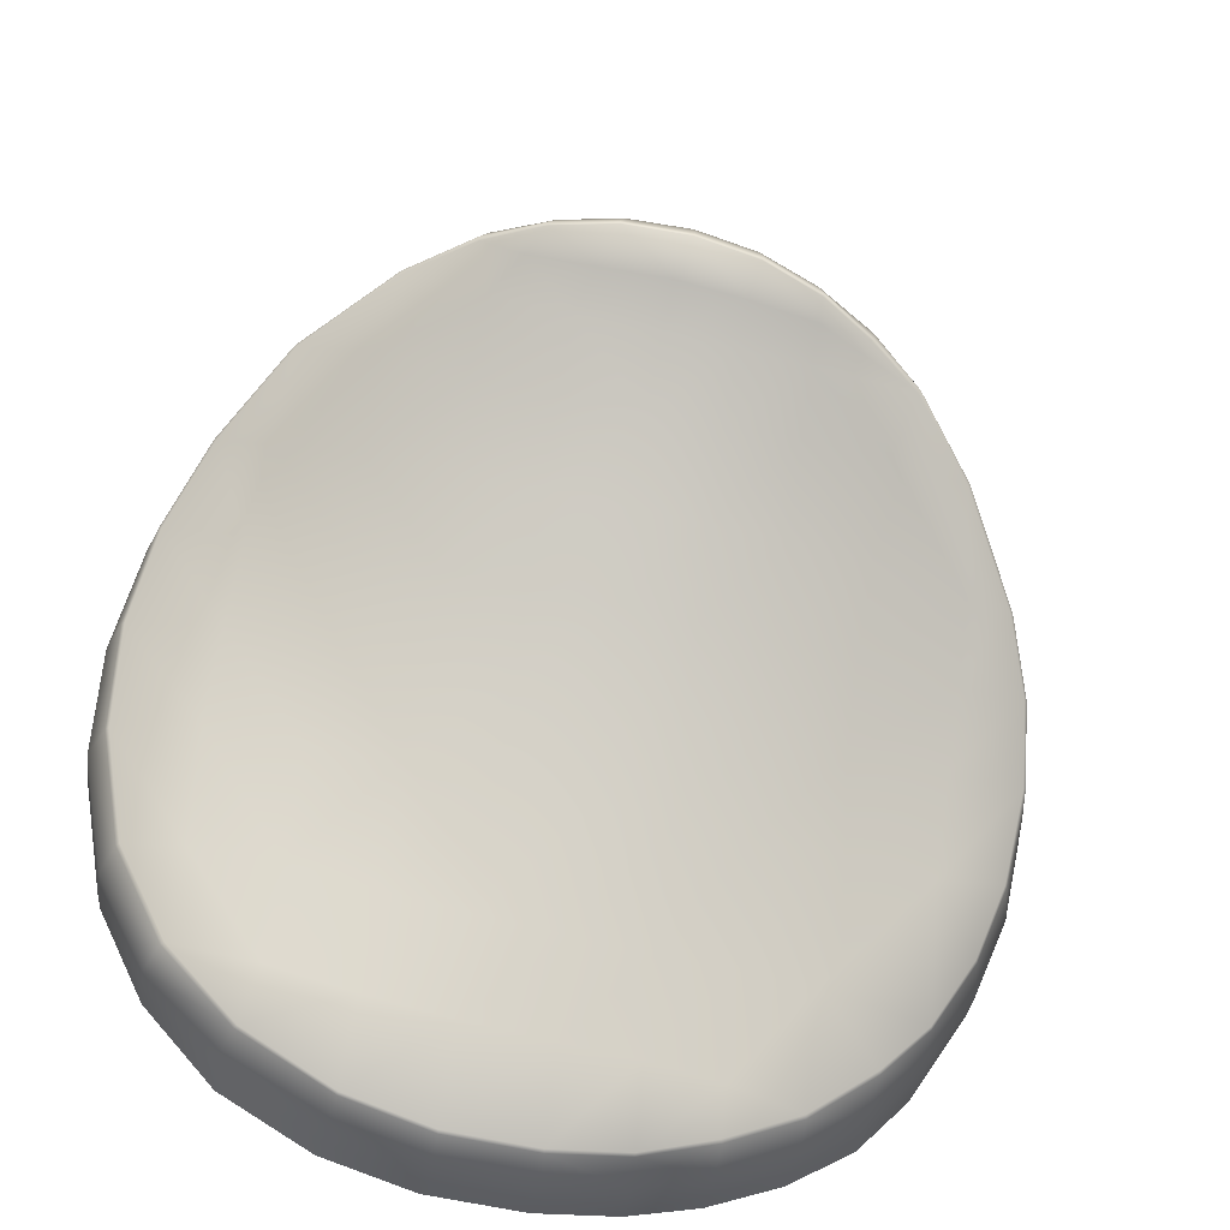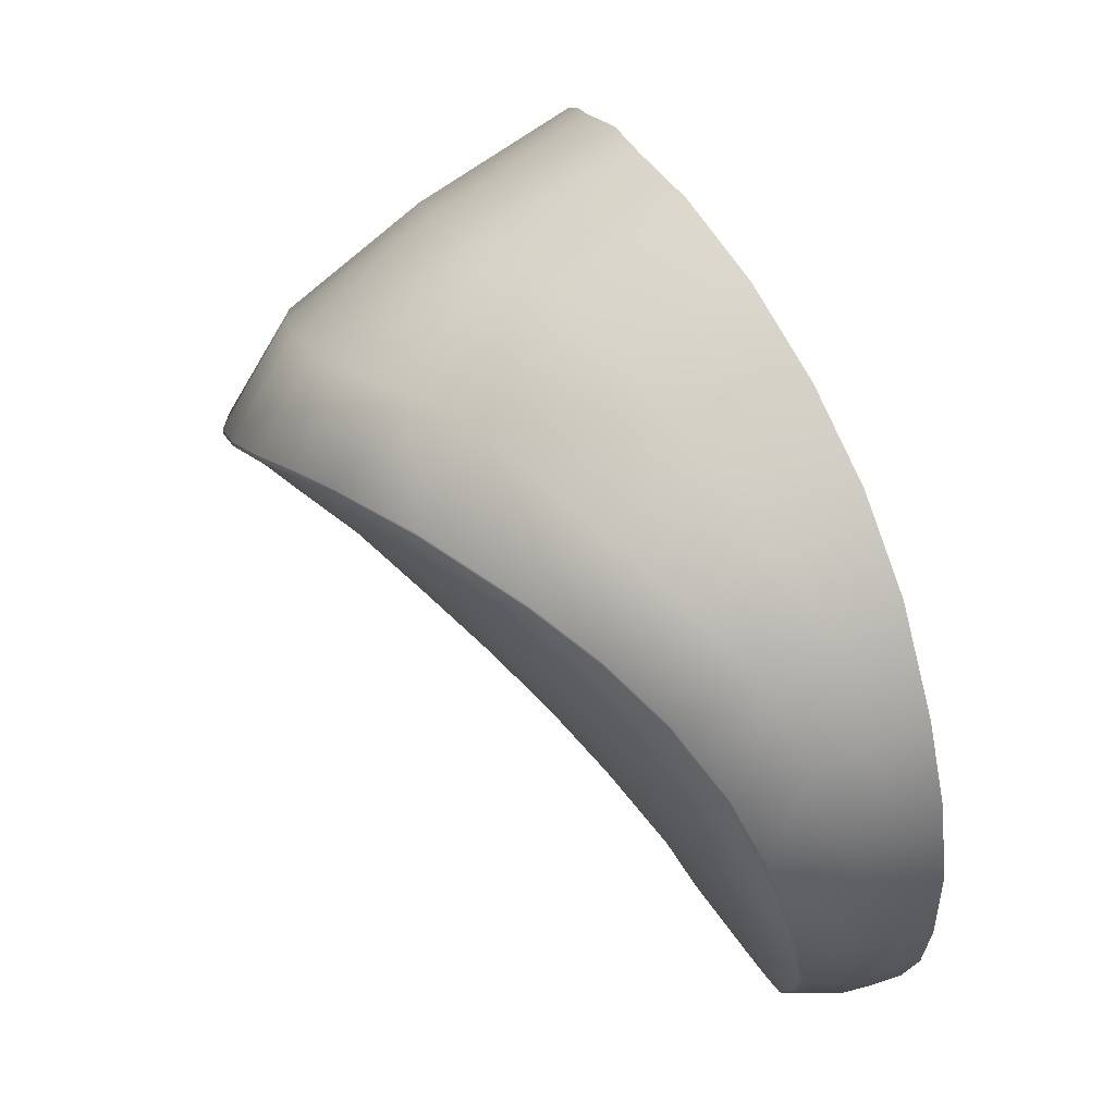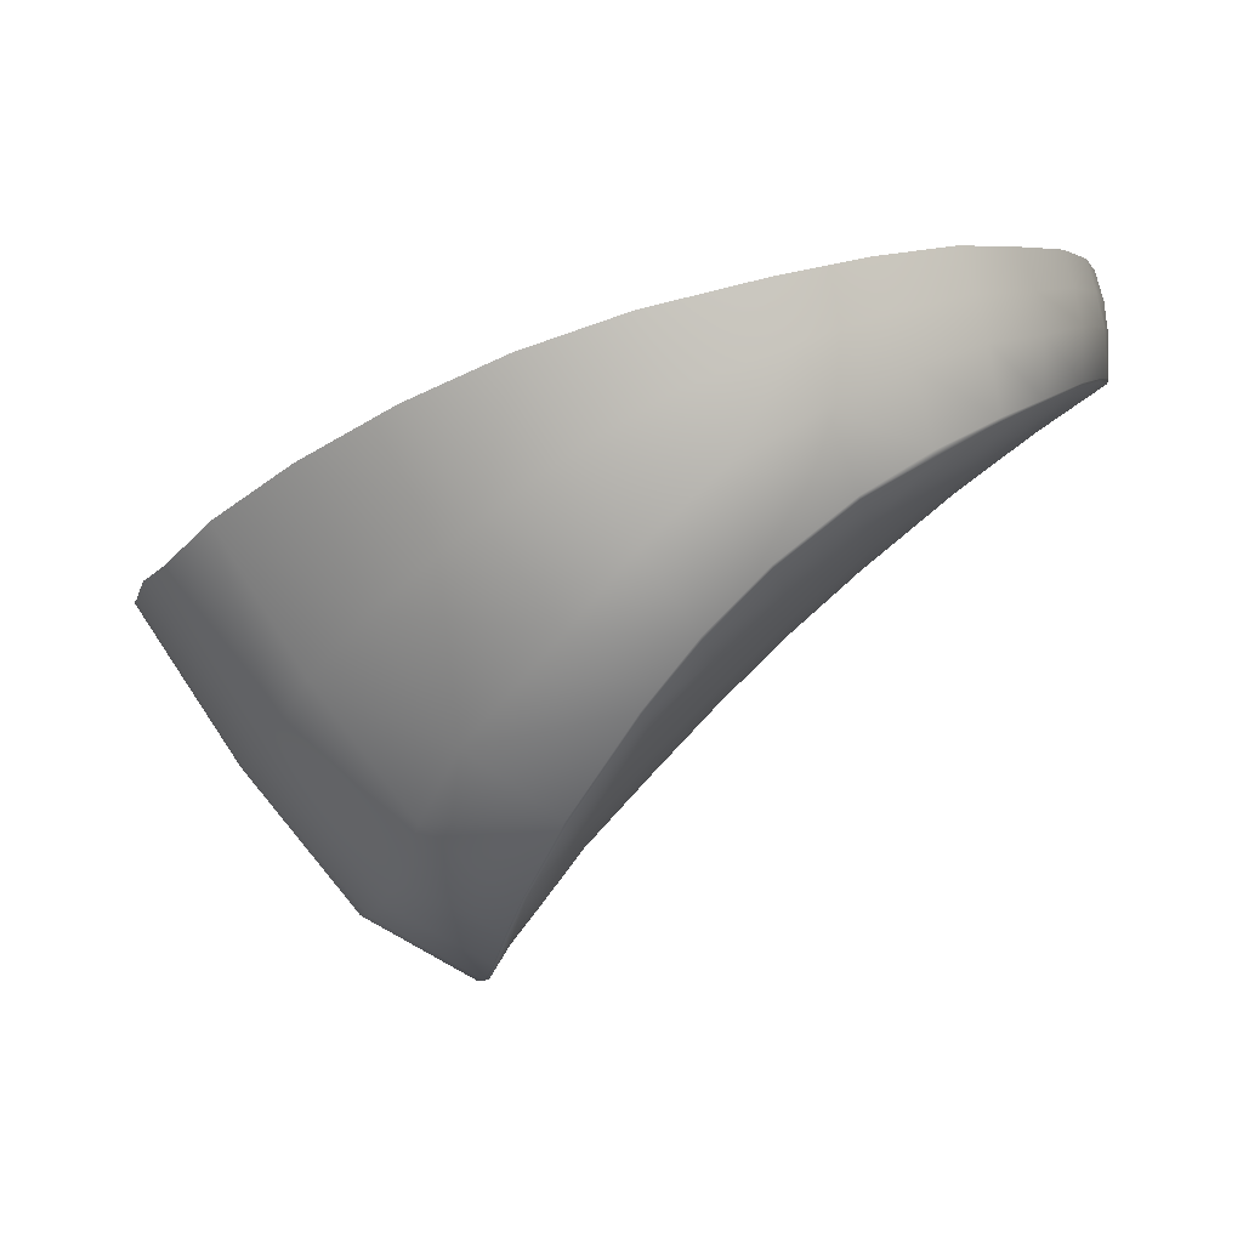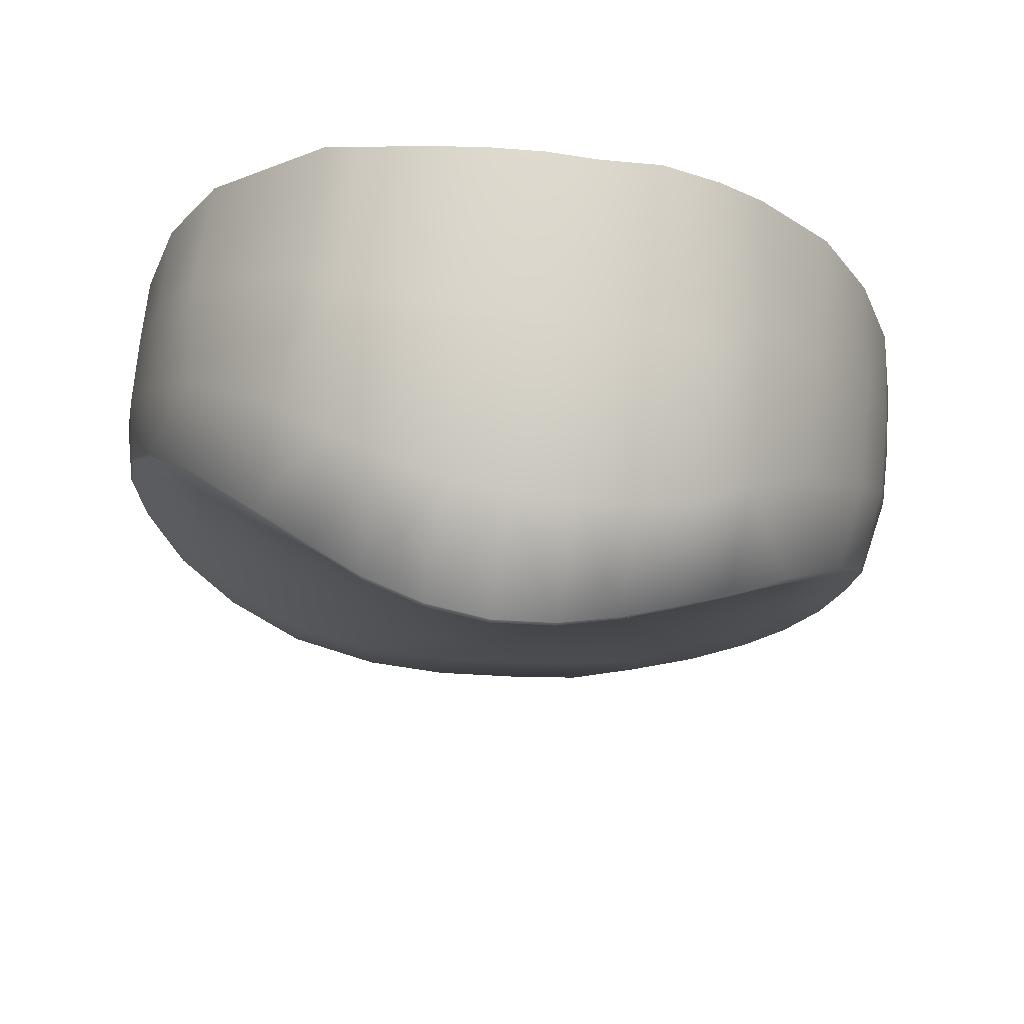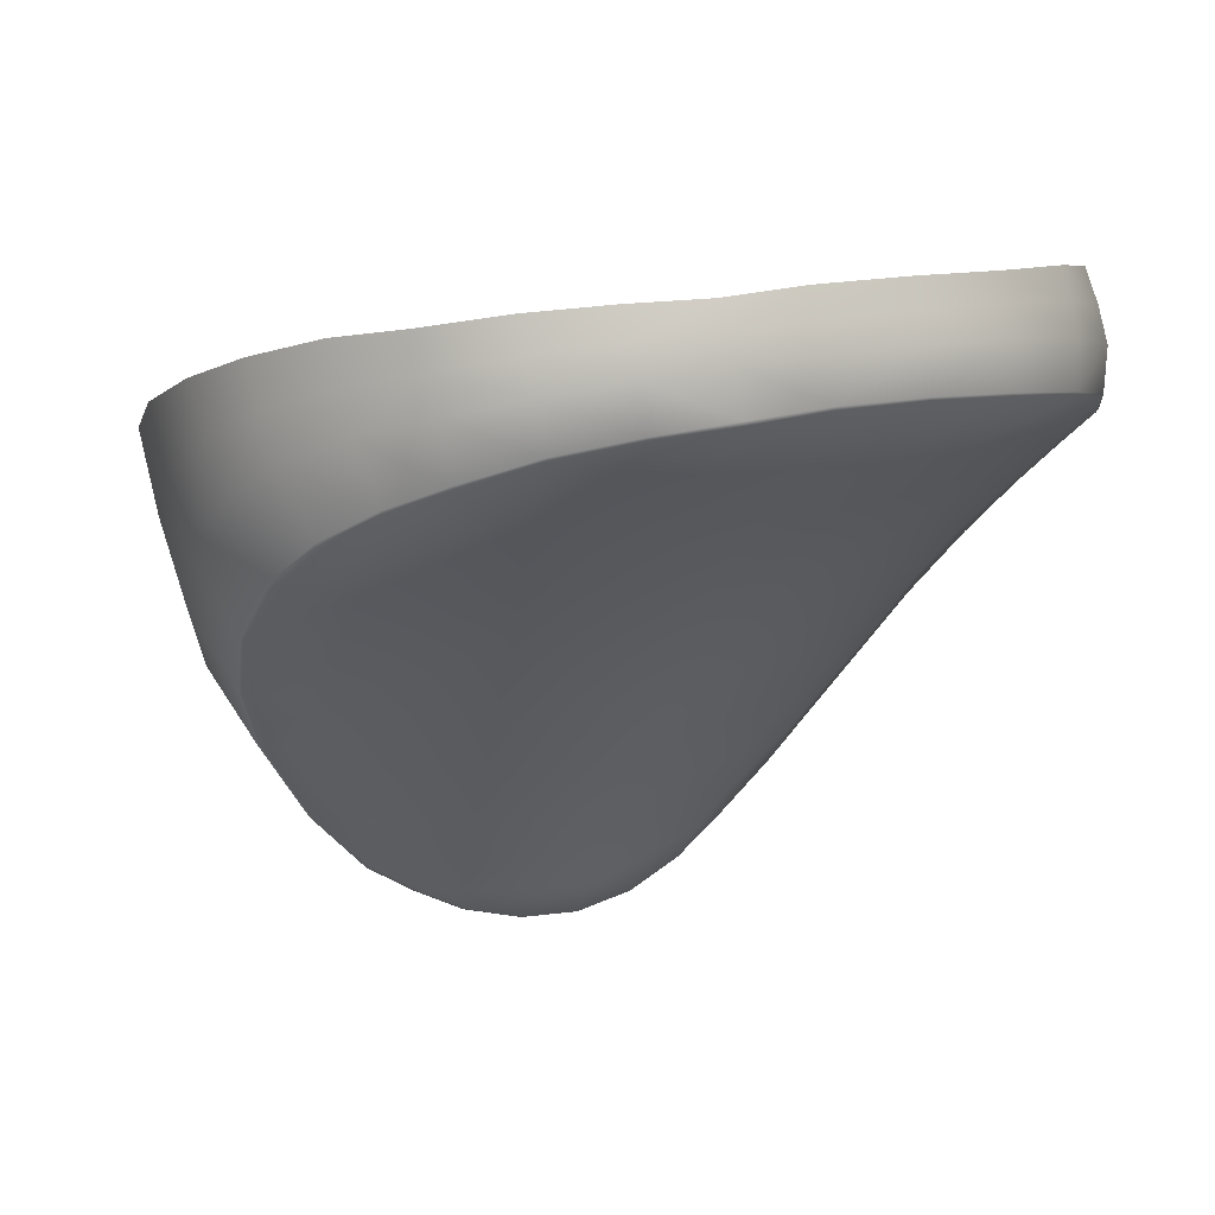
<metadata>
{"format":"obj","ext":"obj","renderer":"f3d","projection":"perspective","resolution":1024,"background":"white","views":[{"elev":-50.4,"azim":-16.3,"up":"+Z"},{"elev":7.1,"azim":77.5,"up":"+Z"},{"elev":-4.6,"azim":87.3,"up":"+Y"},{"elev":38.6,"azim":-0.6,"up":"+Z"},{"elev":9.0,"azim":155.7,"up":"+Y"}]}
</metadata>
<code>
o left_trigger
v -0.02272 -0.03291 0.05106
v -0.02171 -0.03513 0.05297
v -0.0218 -0.03322 0.05436
v -0.02287 -0.03098 0.05219
v 0.004569 -0.03121 0.05167
v 0.004689 -0.02869 0.05327
v 0.003465 -0.03291 0.0541
v 0.003542 -0.02986 0.05621
v 0.005226 -0.02765 0.05013
v 0.005058 -0.02967 0.04899
v 0.005083 -0.02673 0.04662
v 0.004876 -0.02838 0.04587
v -0.001065 -0.02465 0.03777
v -0.001201 -0.02571 0.03744
v -0.003497 -0.0244 0.03662
v -0.003634 -0.02535 0.03631
v -0.005887 -0.02426 0.03587
v -0.006012 -0.02517 0.03558
v -0.008523 -0.02396 0.03564
v -0.008612 -0.02485 0.03537
v -0.01781 -0.02369 0.03813
v -0.02046 -0.02497 0.04026
v -0.02026 -0.02385 0.0407
v -0.01796 -0.02468 0.03788
v -0.02217 -0.02548 0.04319
v -0.02196 -0.02429 0.0437
v -0.02315 -0.02634 0.047
v -0.02286 -0.02498 0.04759
v -0.02323 -0.02742 0.05039
v -0.02295 -0.02576 0.05117
v -0.02158 -0.03058 0.05595
v -0.02241 -0.02669 0.05445
v -0.02267 -0.02884 0.05332
v -0.02125 -0.02789 0.05745
v 0.003776 -0.02883 0.04276
v 0.003009 -0.03092 0.04209
v 0.001822 -0.02985 0.0401
v 0.002405 -0.02792 0.04053
v 0.004572 -0.03001 0.04512
v 0.003666 -0.03222 0.04417
v 0.000683 -0.02739 0.03867
v 0.0004 -0.02913 0.03864
v -0.001642 -0.02833 0.03715
v -0.001349 -0.02678 0.03719
v -0.02319 -0.03103 0.04867
v -0.02341 -0.02908 0.04962
v 0.002292 -0.03785 0.04986
v 0.003154 -0.03582 0.05188
v 0.000692 -0.03874 0.0546
v 4.5e-05 -0.04072 0.05177
v -0.001432 -0.04074 0.05575
v -0.00217 -0.0428 0.05288
v -0.000933 -0.03681 0.05878
v 0.001297 -0.03516 0.05702
v -0.000656 -0.03249 0.06145
v 0.001817 -0.03121 0.05904
v -0.002232 -0.03352 0.06281
v -0.002571 -0.03811 0.05976
v -0.004156 -0.03383 0.06366
v -0.00483 -0.03865 0.06054
v -0.006326 -0.03415 0.06409
v -0.006922 -0.03901 0.06097
v -0.01125 -0.04299 0.05794
v -0.01319 -0.04221 0.05818
v -0.01394 -0.04407 0.05486
v -0.01197 -0.04494 0.05449
v -0.01499 -0.0411 0.05833
v -0.01755 -0.04107 0.05518
v -0.01565 -0.04286 0.05518
v -0.01681 -0.03949 0.05821
v -0.01994 -0.03618 0.05678
v -0.02002 -0.03805 0.05453
v -0.01994 -0.03281 0.05856
v -0.01935 -0.0296 0.06032
v -0.008007 -0.03409 0.06435
v -0.008573 -0.03896 0.0612
v -0.009949 -0.03395 0.06445
v -0.01063 -0.03878 0.06138
v -0.01408 -0.03294 0.06389
v -0.01469 -0.03721 0.0613
v -0.01261 -0.03829 0.06143
v -0.01186 -0.03363 0.06431
v -0.01522 -0.03229 0.06352
v -0.01588 -0.03624 0.06113
v -0.009207 -0.04338 0.05762
v -0.009859 -0.04535 0.05415
v -0.005178 -0.04297 0.05684
v -0.007169 -0.04338 0.05726
v -0.005731 -0.04472 0.05366
v -0.007764 -0.04526 0.05391
v -0.003163 -0.04218 0.05629
v -0.003952 -0.04385 0.05334
v -0.0139 -0.04406 0.05472
v -0.01563 -0.04281 0.05504
v -0.01197 -0.04493 0.05435
v -0.009898 -0.04534 0.054
v -4.8e-05 -0.04075 0.05166
v 0.002191 -0.03791 0.04976
v -0.002263 -0.04277 0.05276
v -0.00409 -0.04386 0.05323
v -0.005818 -0.0447 0.05354
v -0.007828 -0.04524 0.05378
v -0.01748 -0.04111 0.05504
v -0.01995 -0.03811 0.05441
v -0.02164 -0.03522 0.05286
v -0.023 -0.02945 0.04576
v -0.0229 -0.02956 0.04575
v -0.0231 -0.03113 0.04862
v -0.001707 -0.02845 0.03721
v -0.004077 -0.02792 0.03617
v -0.004004 -0.0278 0.03612
v 0.002908 -0.03108 0.04204
v 0.001747 -0.02998 0.0401
v 0.003566 -0.03232 0.04413
v 0.003315 -0.03593 0.04832
v 0.003689 -0.03416 0.04644
v 0.003795 -0.03407 0.04649
v 0.00321 -0.036 0.04825
v -0.006436 -0.02742 0.03538
v -0.006467 -0.02756 0.03541
v -0.009004 -0.02724 0.03521
v -0.008961 -0.02711 0.03516
v -0.0201 -0.02913 0.04201
v -0.02038 -0.03093 0.04523
v -0.02194 -0.02833 0.04245
v -0.02264 -0.03301 0.05098
v -0.02204 -0.02821 0.04244
v -0.0203 -0.02754 0.03965
v -0.0202 -0.02765 0.03967
v -0.01792 -0.02719 0.03743
v -0.01785 -0.02732 0.03745
v -0.01484 -0.02712 0.03595
v -0.01484 -0.02701 0.0359
v -0.01195 -0.02697 0.03525
v -0.01197 -0.02709 0.03531
v 0.000674 -0.03824 0.04956
v -0.02025 -0.03422 0.05004
v -0.02012 -0.03606 0.05218
v -0.02035 -0.03252 0.04779
v -0.01753 -0.02839 0.0389
v -0.01743 -0.02992 0.04147
v -0.01747 -0.03176 0.04434
v -0.012 -0.02893 0.03775
v -0.01479 -0.02875 0.03815
v -0.009167 -0.02899 0.03759
v -0.006664 -0.029 0.03752
v -0.004168 -0.02882 0.03744
v 0.000338 -0.02925 0.03869
v -0.001881 -0.03065 0.04007
v -0.004367 -0.03075 0.03999
v -0.006803 -0.03079 0.03992
v 0.001268 -0.0326 0.04341
v -0.00199 -0.03297 0.04306
v 0.001089 -0.03456 0.04582
v -0.002087 -0.03497 0.04532
v -0.006986 -0.03318 0.04282
v -0.004611 -0.03312 0.04291
v -0.004818 -0.03513 0.04514
v -0.007166 -0.03517 0.04505
v 0.000954 -0.03635 0.04776
v -0.002285 -0.03691 0.04734
v -0.002487 -0.03891 0.04929
v -0.002599 -0.04118 0.05141
v -0.007567 -0.03919 0.04897
v -0.005236 -0.03915 0.0491
v -0.005467 -0.04136 0.05109
v -0.007763 -0.04135 0.05095
v -0.009875 -0.03904 0.04906
v -0.01003 -0.04112 0.05105
v -0.01245 -0.03861 0.0495
v -0.01265 -0.04064 0.05153
v -0.01494 -0.038 0.0502
v -0.01518 -0.04003 0.05231
v -0.01748 -0.03726 0.05111
v -0.01763 -0.0394 0.05333
v -0.007938 -0.04422 0.05315
v -0.01012 -0.04416 0.05336
v -0.01229 -0.04368 0.05381
v -0.01435 -0.04314 0.05437
v -0.01268 -0.0425 0.05293
v -0.01509 -0.04192 0.05377
v -0.009501 -0.03506 0.04515
v -0.009686 -0.03701 0.04714
v -0.0122 -0.03474 0.04552
v -0.01231 -0.03665 0.04754
v -0.01209 -0.03285 0.04328
v -0.009348 -0.0331 0.0429
v -0.01198 -0.03053 0.04029
v -0.009231 -0.03072 0.04
v -0.005023 -0.0371 0.04716
v -0.007363 -0.03715 0.04704
v -0.005645 -0.04306 0.05234
v -0.007897 -0.04306 0.05225
v -0.01013 -0.04289 0.05244
v -0.0117 -0.02378 0.03574
v -0.01169 -0.02466 0.0355
v -0.01467 -0.02461 0.0362
v -0.01476 -0.02373 0.03646
v -0.01747 -0.03354 0.04683
v -0.01745 -0.03533 0.049
v -0.01486 -0.03609 0.04818
v -0.01483 -0.03424 0.0461
v -0.01479 -0.03241 0.0438
v -0.0147 -0.03022 0.04078
v 0.004259 -0.0337 0.05001
v 0.004754 -0.03168 0.04784
v -0.003782 -0.02631 0.03606
v -0.006204 -0.02599 0.03544
v -0.008719 -0.02576 0.03517
v -0.02056 -0.02612 0.03987
v -0.01805 -0.02567 0.03764
v -0.02229 -0.02669 0.04274
v -0.0233 -0.02772 0.04643
v 0.002638 -0.02665 0.04093
v 0.004049 -0.02742 0.04331
v 0.000882 -0.02621 0.03893
v -0.01179 -0.02558 0.03526
v -0.01476 -0.02553 0.03596
v 0.002827 -0.02538 0.04137
v 0.004254 -0.026 0.0439
v 0.001101 -0.02505 0.03928
v -0.005744 -0.04403 0.05315
f 1 2 3
f 3 4 1
f 5 6 7
f 7 6 8
f 9 10 11
f 12 11 10
f 13 14 15
f 16 15 14
f 15 16 17
f 18 17 16
f 17 18 19
f 20 19 18
f 21 22 23
f 22 21 24
f 25 23 22
f 25 26 23
f 27 26 25
f 27 28 26
f 29 28 27
f 29 30 28
f 31 32 33
f 31 34 32
f 35 36 37
f 37 38 35
f 39 40 36
f 36 35 39
f 41 42 43
f 43 44 41
f 45 1 4
f 4 46 45
f 47 48 49
f 49 50 47
f 51 50 49
f 51 52 50
f 53 54 55
f 54 56 55
f 55 57 58
f 58 53 55
f 57 59 60
f 60 58 57
f 59 61 60
f 61 62 60
f 63 64 65
f 65 66 63
f 67 68 69
f 67 70 68
f 70 71 72
f 72 68 70
f 73 74 31
f 31 74 34
f 7 8 56
f 56 54 7
f 61 75 76
f 76 62 61
f 77 78 76
f 76 75 77
f 79 80 81
f 81 82 79
f 80 79 83
f 83 84 80
f 73 84 83
f 83 74 73
f 3 2 71
f 2 72 71
f 64 67 69
f 64 69 65
f 85 63 66
f 66 86 85
f 87 88 89
f 88 90 89
f 91 87 92
f 87 89 92
f 91 92 52
f 52 51 91
f 93 65 69
f 69 94 93
f 86 66 95
f 95 96 86
f 66 65 93
f 93 95 66
f 47 50 97
f 97 98 47
f 52 99 97
f 97 50 52
f 99 52 92
f 92 100 99
f 89 101 100
f 100 92 89
f 90 102 101
f 101 89 90
f 86 96 102
f 102 90 86
f 94 68 103
f 68 94 69
f 68 72 104
f 104 103 68
f 2 105 72
f 105 104 72
f 106 107 45
f 108 45 107
f 109 110 111
f 111 43 109
f 36 112 113
f 113 37 36
f 40 114 112
f 112 36 40
f 115 116 117
f 116 115 118
f 117 114 40
f 114 117 116
f 111 110 119
f 110 120 119
f 120 121 122
f 122 119 120
f 123 124 107
f 107 125 123
f 1 126 2
f 126 105 2
f 45 108 1
f 108 126 1
f 127 125 106
f 107 106 125
f 128 129 127
f 125 127 129
f 129 128 130
f 130 131 129
f 132 131 130
f 133 132 130
f 133 134 135
f 132 133 135
f 136 98 97
f 137 138 105
f 105 126 137
f 108 107 124
f 124 139 108
f 140 141 123
f 123 129 140
f 141 142 124
f 124 123 141
f 132 135 143
f 143 144 132
f 135 121 145
f 145 143 135
f 121 120 146
f 146 145 121
f 120 110 147
f 147 146 120
f 148 149 109
f 146 147 150
f 150 151 146
f 152 113 112
f 152 153 149
f 152 154 153
f 153 154 155
f 156 157 158
f 158 159 156
f 152 114 116
f 116 154 152
f 154 116 118
f 118 160 154
f 154 160 155
f 155 160 161
f 162 136 163
f 97 99 163
f 164 165 166
f 166 167 164
f 168 164 167
f 167 169 168
f 170 168 169
f 169 171 170
f 170 171 172
f 172 171 173
f 174 175 138
f 138 104 105
f 176 102 96
f 96 177 176
f 178 93 179
f 178 95 93
f 171 180 181
f 181 173 171
f 175 103 104
f 182 183 184
f 184 183 185
f 186 187 182
f 182 184 186
f 188 189 187
f 187 186 188
f 143 145 189
f 189 188 143
f 158 190 159
f 159 190 191
f 183 191 164
f 164 168 183
f 187 156 159
f 159 182 187
f 189 151 156
f 156 187 189
f 157 151 150
f 151 157 156
f 145 146 151
f 151 189 145
f 167 166 192
f 192 193 167
f 167 193 169
f 169 193 194
f 169 194 180
f 180 171 169
f 121 135 134
f 134 122 121
f 19 20 195
f 196 195 20
f 197 198 195
f 195 196 197
f 198 24 21
f 24 198 197
f 139 199 137
f 199 200 137
f 184 185 201
f 201 202 184
f 142 199 139
f 139 124 142
f 203 186 184
f 184 202 203
f 204 188 186
f 186 203 204
f 143 188 144
f 144 188 204
f 38 37 42
f 42 41 38
f 37 113 148
f 148 42 37
f 109 42 148
f 42 109 43
f 123 125 129
f 129 131 140
f 115 117 205
f 117 206 205
f 117 40 206
f 40 39 206
f 44 43 111
f 44 111 207
f 207 119 208
f 207 111 119
f 208 122 209
f 208 119 122
f 210 211 130
f 130 128 210
f 128 127 212
f 212 210 128
f 127 106 213
f 213 212 127
f 106 45 46
f 46 213 106
f 35 38 214
f 214 215 35
f 39 35 215
f 215 12 39
f 44 216 41
f 216 44 14
f 46 4 33
f 33 29 46
f 78 81 64
f 64 63 78
f 71 70 84
f 84 73 71
f 3 71 73
f 73 31 3
f 76 78 63
f 63 85 76
f 90 88 85
f 85 86 90
f 60 62 88
f 88 87 60
f 58 60 87
f 87 91 58
f 51 53 58
f 58 91 51
f 217 209 122
f 122 134 217
f 218 217 134
f 134 133 218
f 211 218 133
f 133 130 211
f 38 41 216
f 216 214 38
f 7 48 205
f 205 5 7
f 206 39 12
f 12 10 206
f 14 207 16
f 14 44 207
f 208 18 16
f 16 207 208
f 20 18 208
f 208 209 20
f 24 210 22
f 210 24 211
f 212 22 210
f 212 25 22
f 213 25 212
f 213 27 25
f 46 27 213
f 46 29 27
f 4 3 31
f 31 33 4
f 54 53 49
f 53 51 49
f 49 48 54
f 48 7 54
f 62 76 85
f 85 88 62
f 81 80 67
f 67 64 81
f 80 84 70
f 70 67 80
f 196 20 209
f 209 217 196
f 196 217 218
f 218 197 196
f 197 211 24
f 211 197 218
f 215 214 219
f 219 220 215
f 12 215 220
f 220 11 12
f 216 14 13
f 13 221 216
f 33 30 29
f 33 32 30
f 82 81 78
f 78 77 82
f 214 216 221
f 221 219 214
f 10 9 5
f 5 9 6
f 47 98 118
f 118 115 47
f 160 118 98
f 98 136 160
f 161 160 136
f 136 162 161
f 185 183 168
f 168 170 185
f 191 190 165
f 165 164 191
f 159 191 182
f 182 191 183
f 200 174 138
f 138 137 200
f 185 170 201
f 201 170 172
f 48 47 115
f 115 205 48
f 205 206 5
f 206 10 5
f 139 126 108
f 139 137 126
f 180 179 181
f 179 180 178
f 194 193 176
f 176 177 194
f 192 222 193
f 193 222 176
f 102 176 222
f 194 178 180
f 194 177 178
f 177 95 178
f 177 96 95
f 110 109 147
f 147 109 149
f 153 150 149
f 150 153 157
f 153 155 157
f 157 155 158
f 155 161 158
f 158 161 190
f 161 162 190
f 190 162 165
f 162 163 166
f 192 166 163
f 192 99 222
f 222 100 101
f 93 94 179
f 181 179 94
f 181 103 175
f 174 172 173
f 173 175 174
f 201 172 174
f 174 200 201
f 202 201 200
f 200 199 202
f 203 202 199
f 199 142 203
f 141 204 203
f 203 142 141
f 140 144 204
f 204 141 140
f 131 132 144
f 144 140 131
f 148 113 149
f 152 112 114
f 138 175 104
f 181 175 173
f 181 94 103
f 192 163 99
f 222 99 100
f 152 149 113
f 147 149 150
f 163 136 97
f 162 166 165
f 102 222 101

</code>
